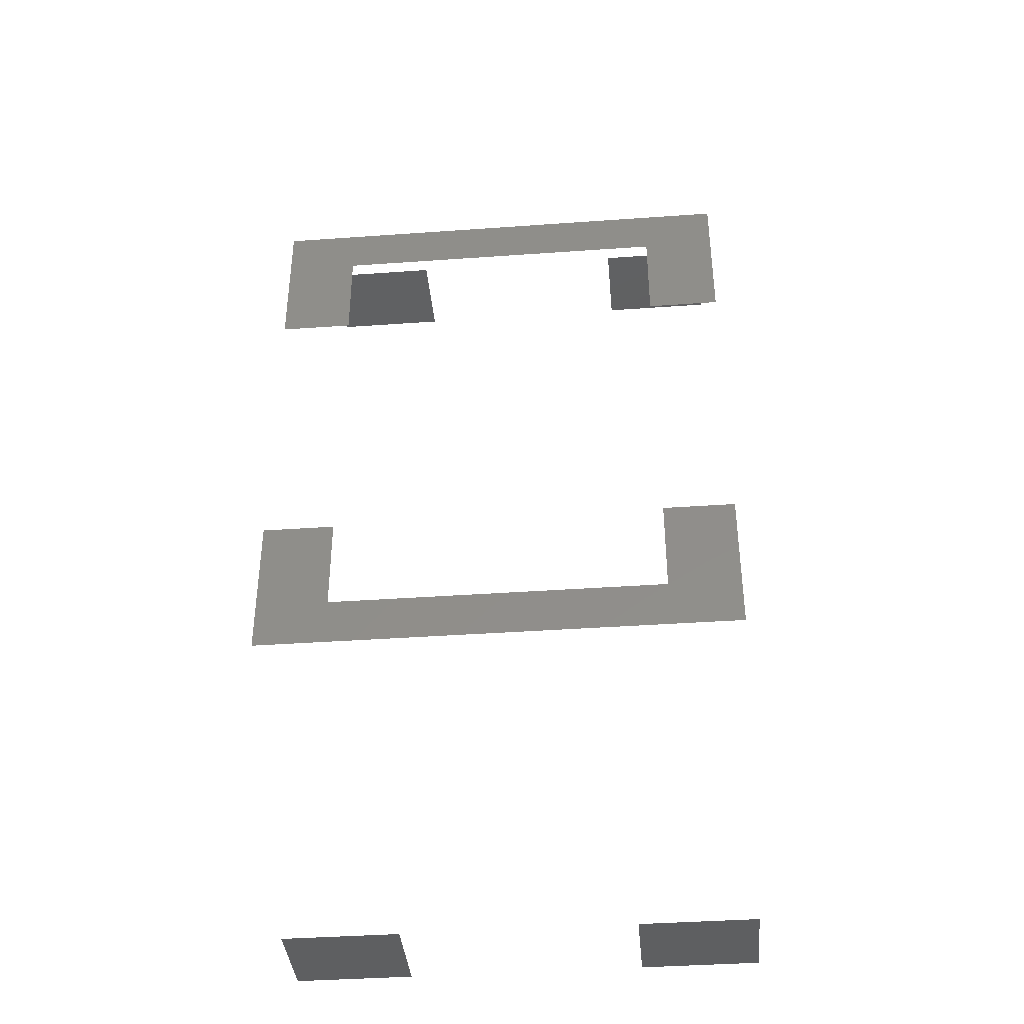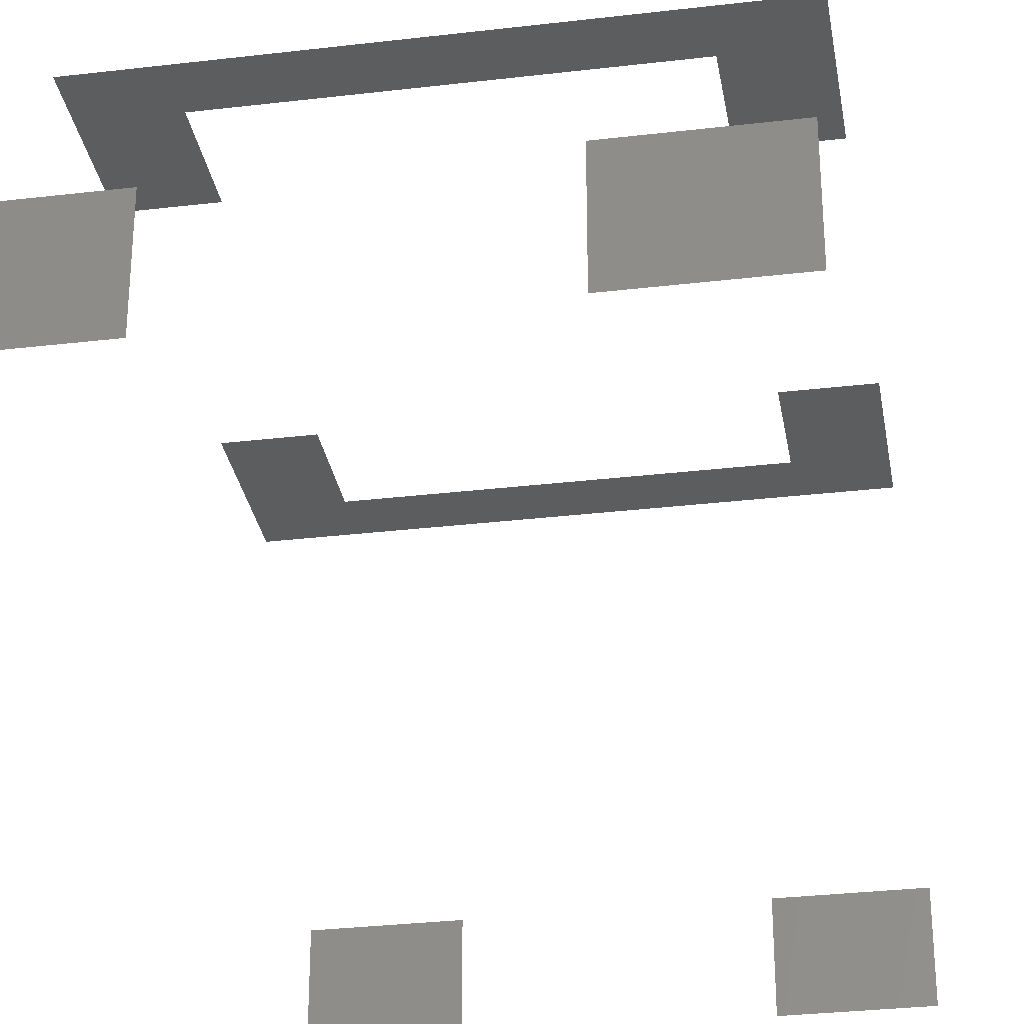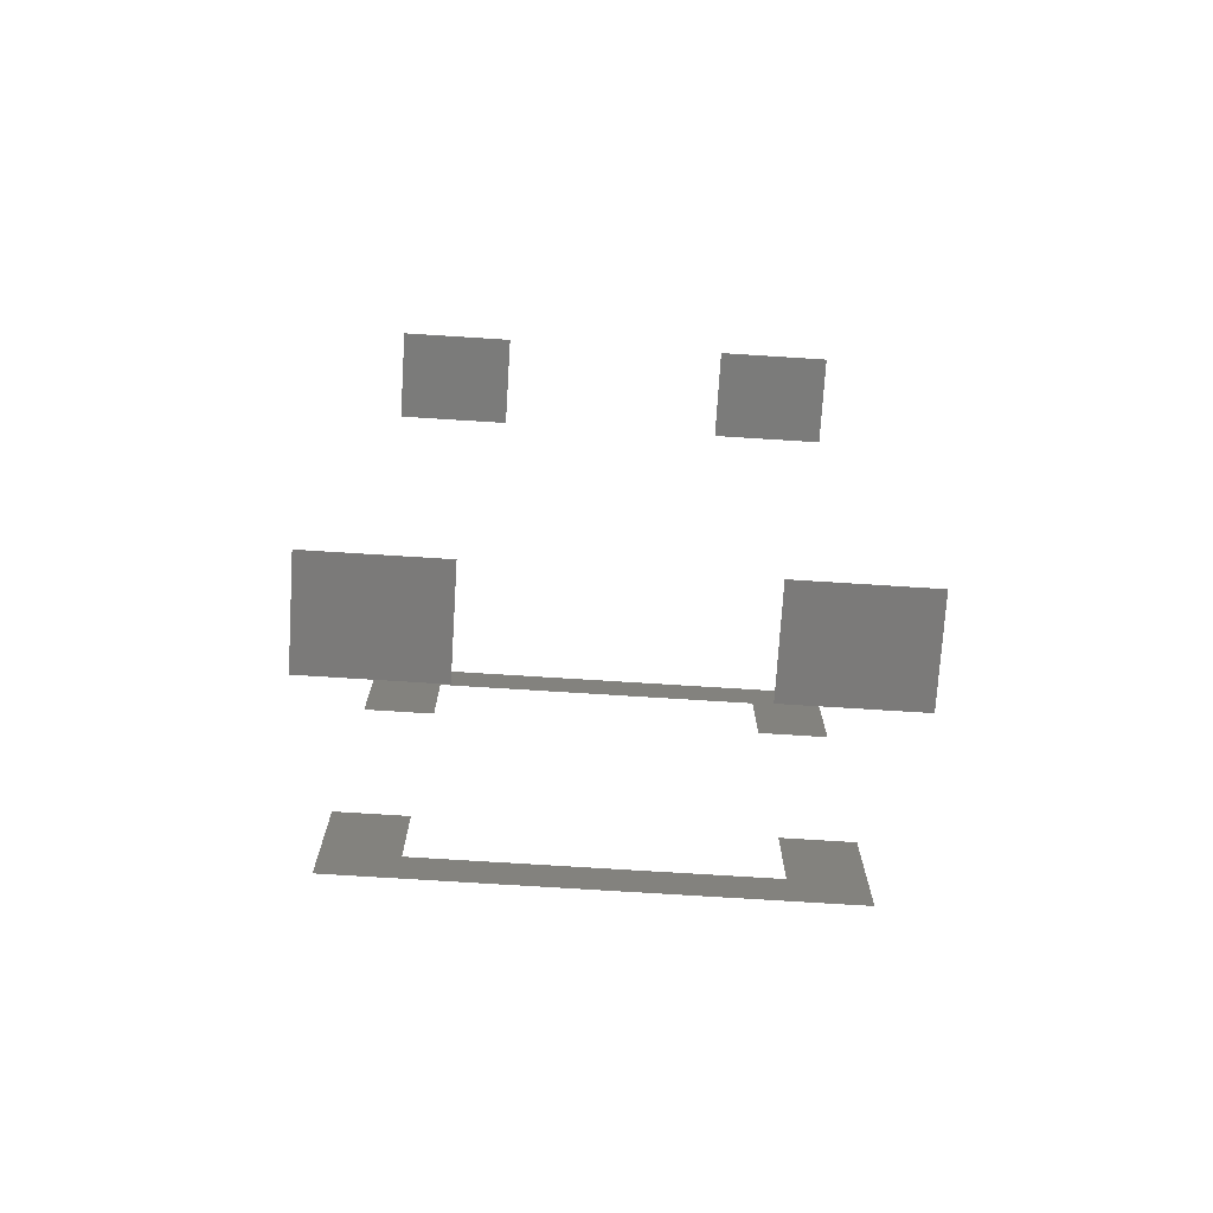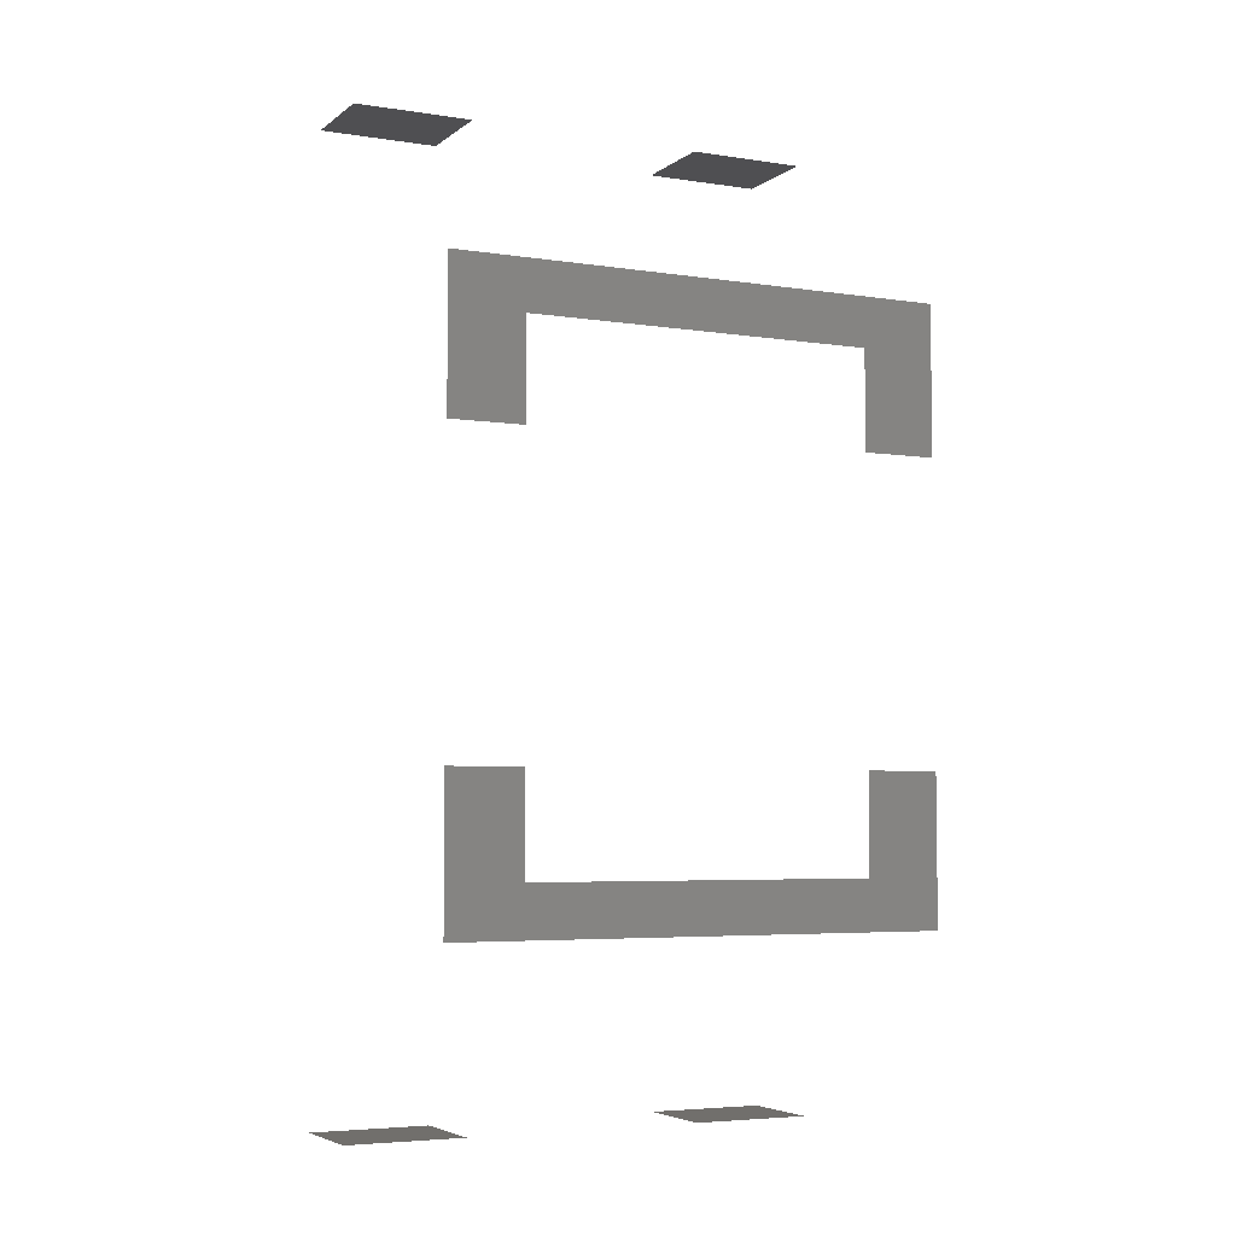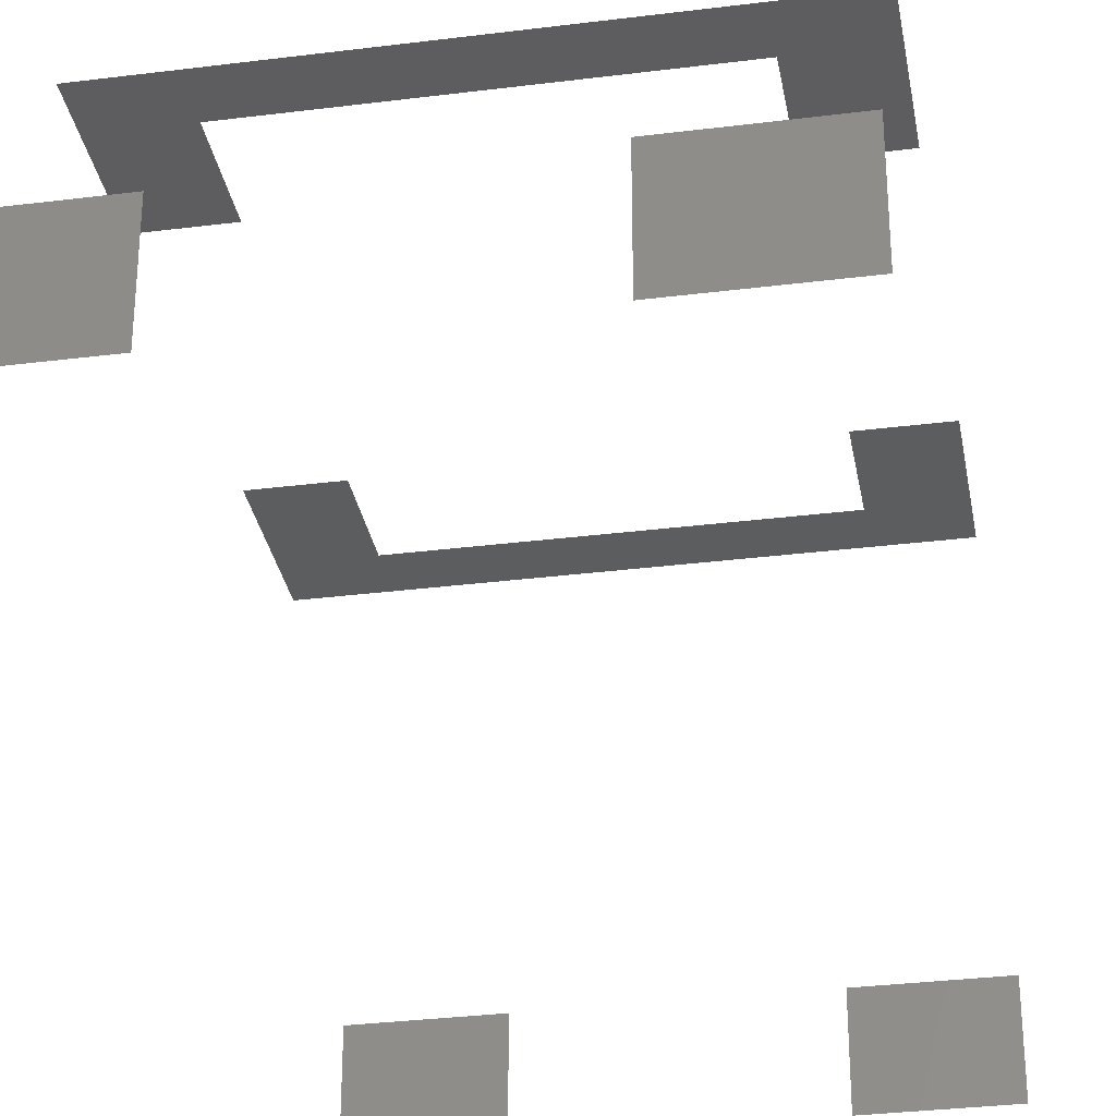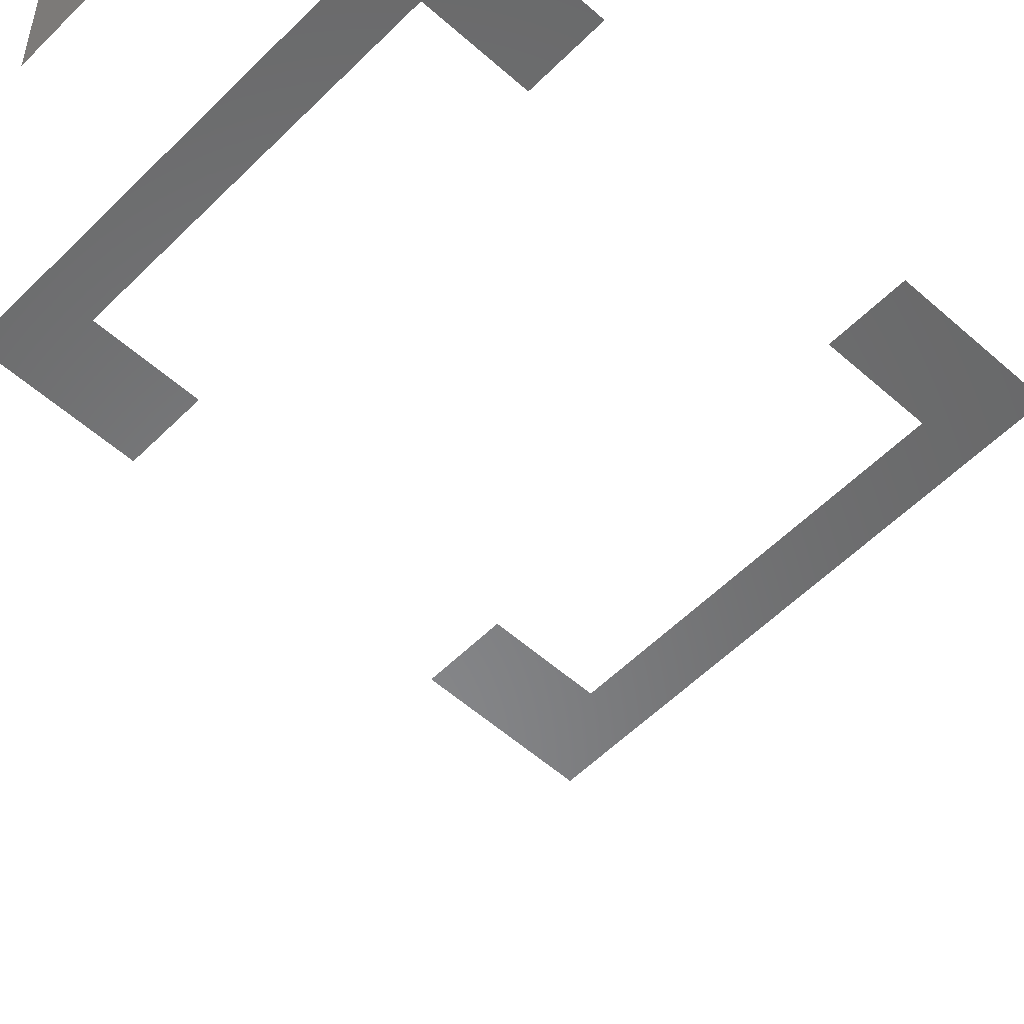
<metadata>
{"format":"stl","ext":"stl","renderer":"f3d","projection":"perspective","resolution":1024,"background":"white","views":[{"elev":-39.3,"azim":5.1,"up":"+Y"},{"elev":-31.0,"azim":-170.4,"up":"+Z"},{"elev":-73.8,"azim":176.4,"up":"+Y"},{"elev":-5.0,"azim":-26.0,"up":"+Y"},{"elev":-32.0,"azim":10.0,"up":"+Z"},{"elev":-54.5,"azim":46.6,"up":"+Z"}]}
</metadata>
<code>
# stl→obj: 32 verts, 20 faces
v 0 0 10
v 0 0 0
v 12.5 0 10
v 12.5 0 6.123e-15
v 50 100 10
v 50 100 0
v 37.5 100 10
v 37.5 100 0
v 0 100 0
v 0 100 10
v 12.5 100 6.123e-15
v 12.5 100 10
v 42.5 65 35
v 50 65 35
v 42.5 75 35
v 50 80 35
v 7.5 75 35
v 0 80 35
v 7.5 65 35
v 0 65 35
v 7.5 35 35
v 0 35 35
v 7.5 25 35
v 0 20 35
v 42.5 25 35
v 50 20 35
v 42.5 35 35
v 50 35 35
v 50 0 0
v 50 0 10
v 37.5 0 6.123e-15
v 37.5 0 10
f 1 2 3
f 3 2 4
f 5 6 7
f 7 6 8
f 9 10 11
f 11 10 12
f 13 14 15
f 15 14 16
f 15 16 17
f 17 16 18
f 17 18 19
f 19 18 20
f 21 22 23
f 23 22 24
f 23 24 25
f 25 24 26
f 25 26 27
f 27 26 28
f 29 30 31
f 31 30 32

</code>
